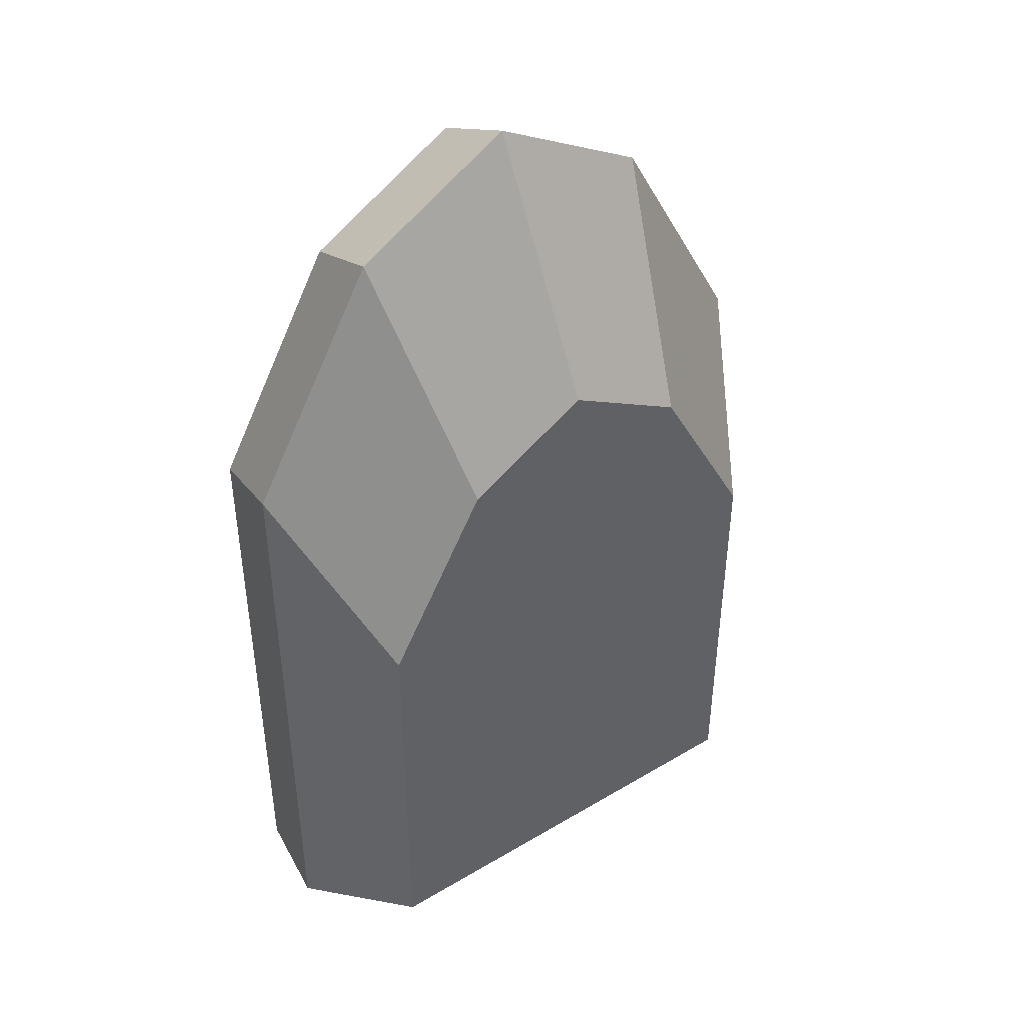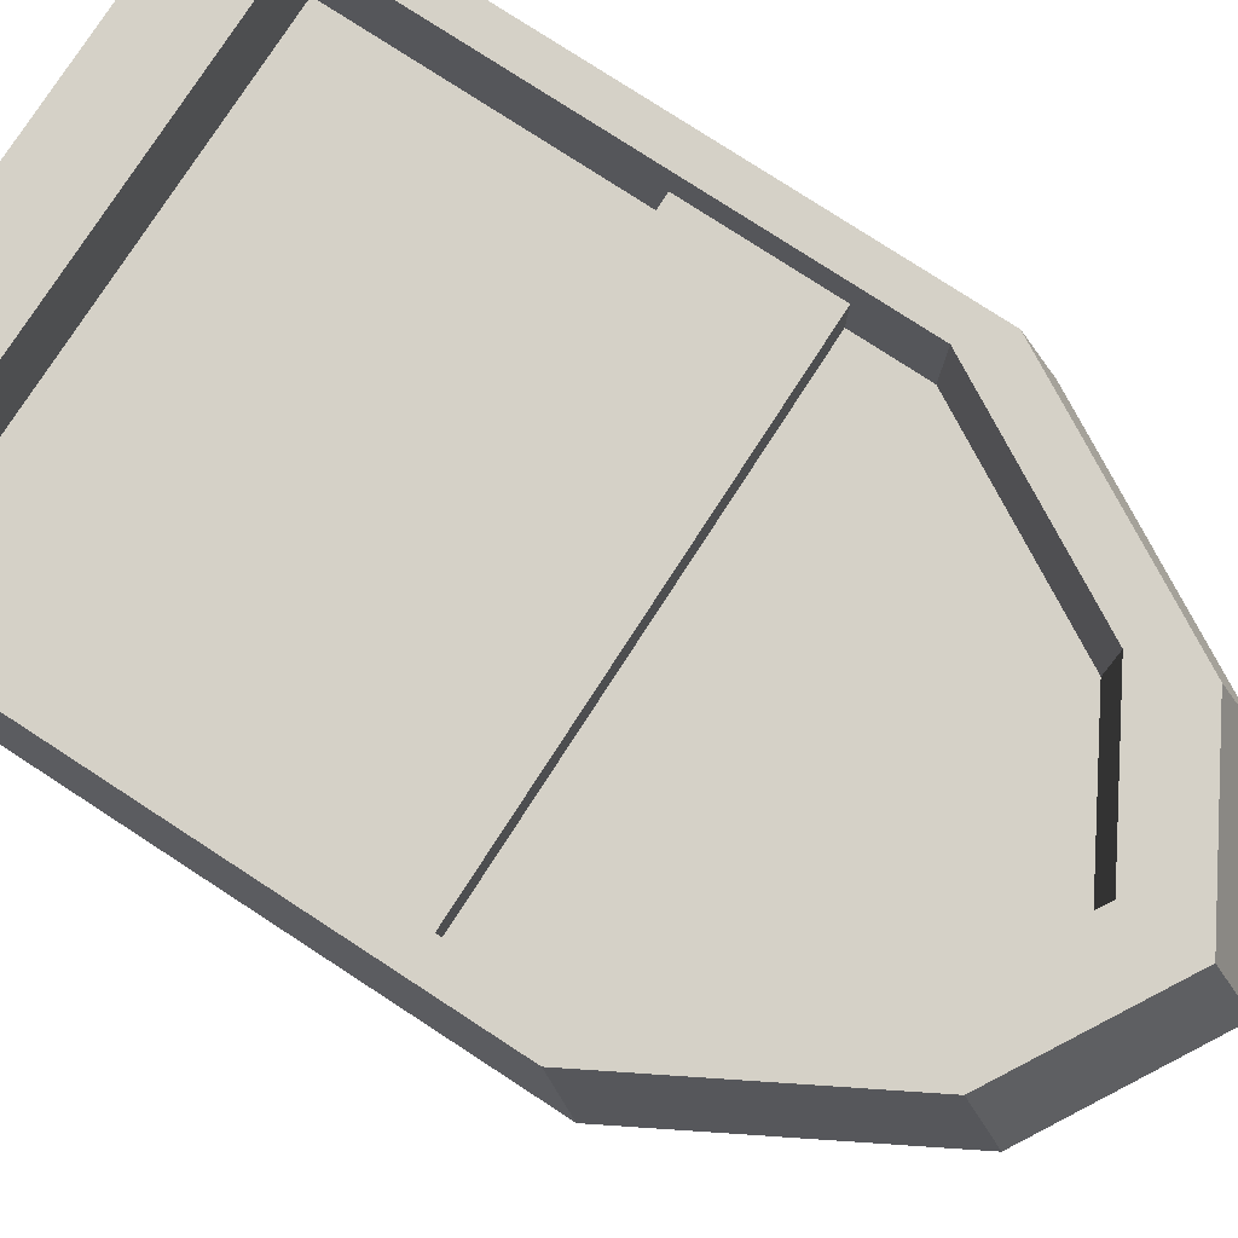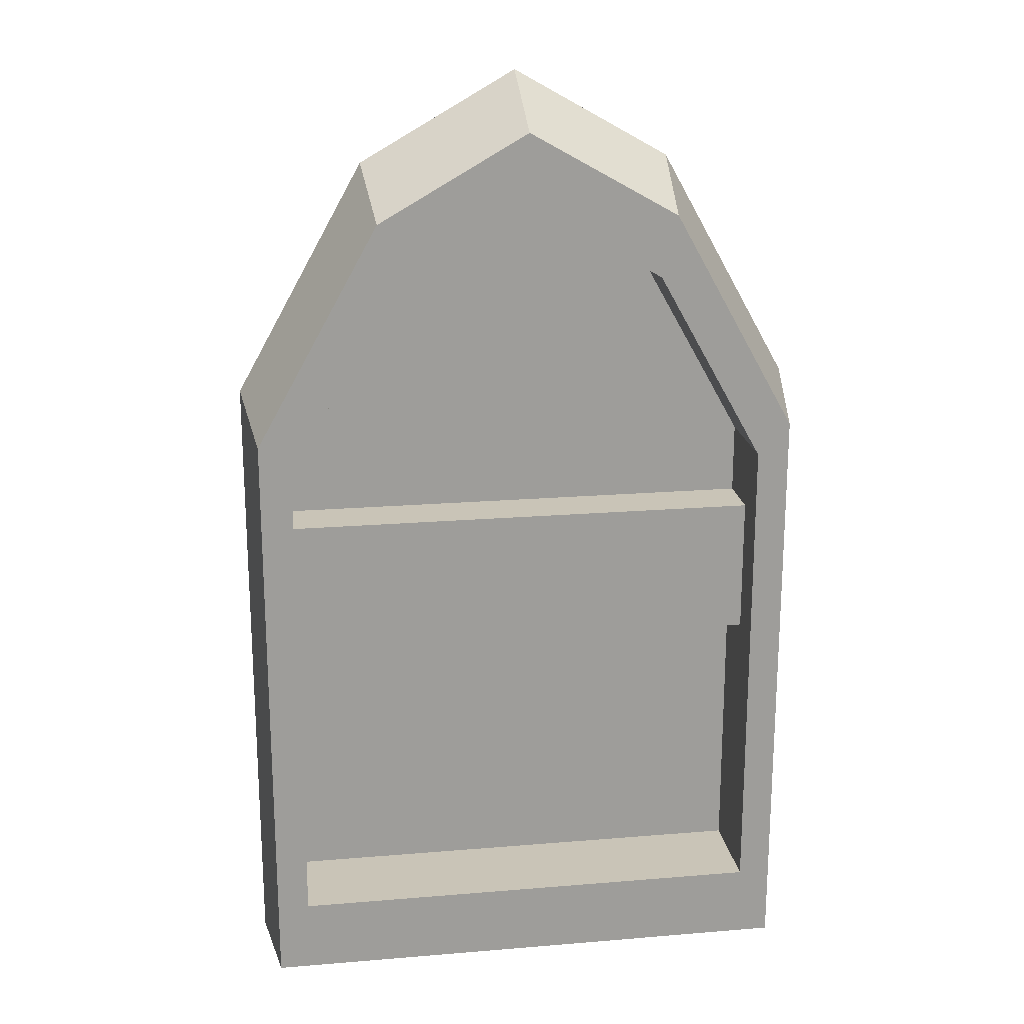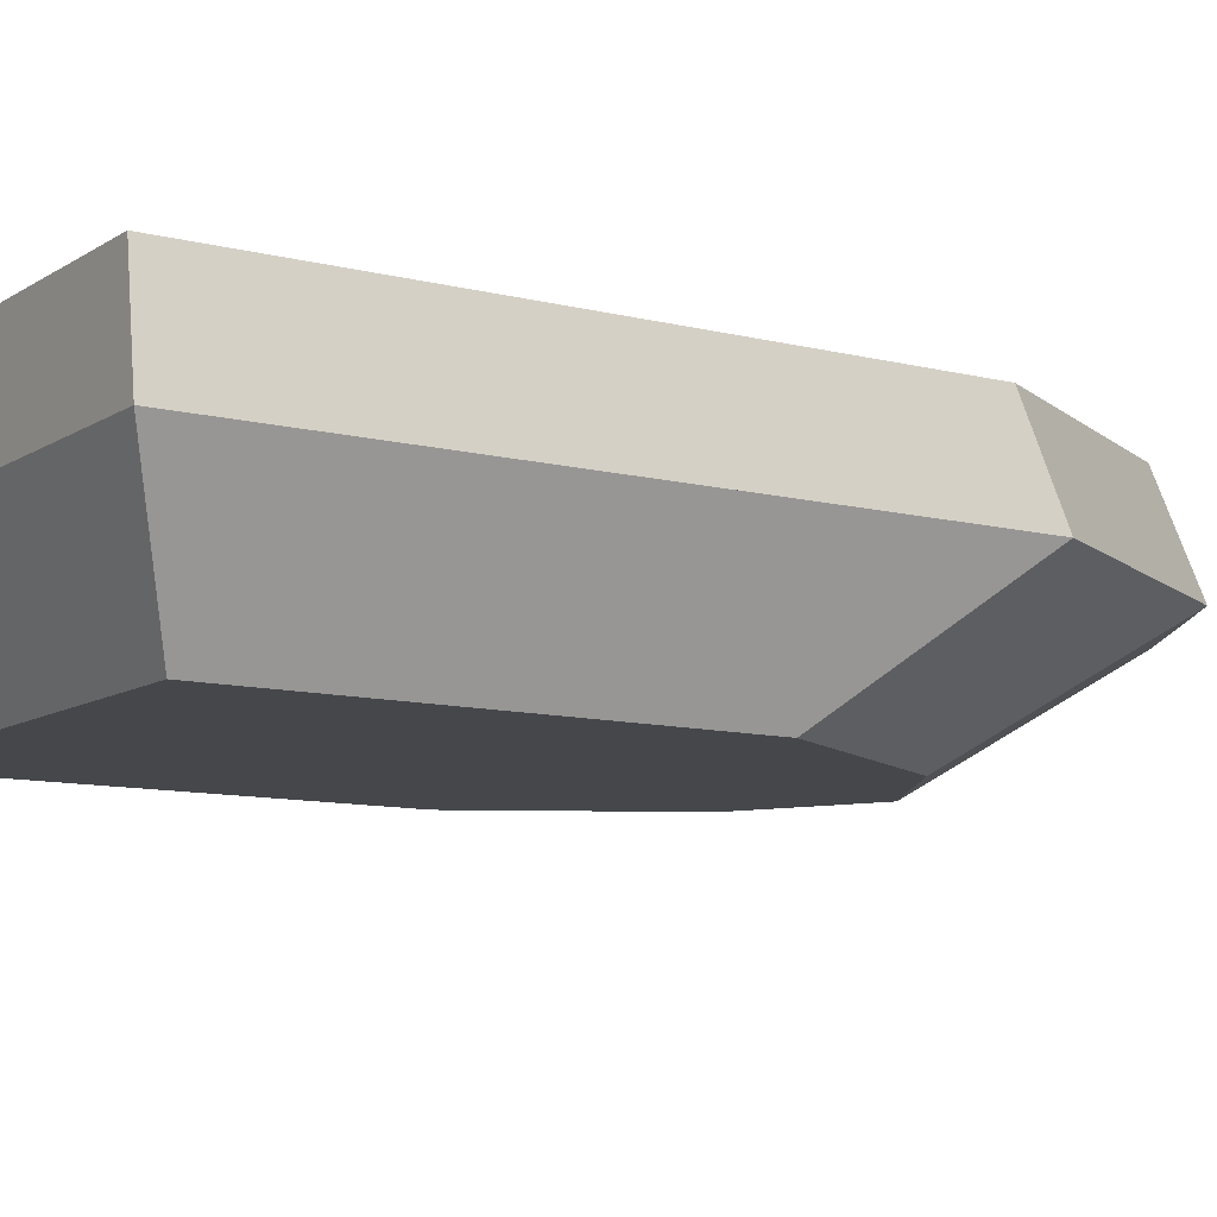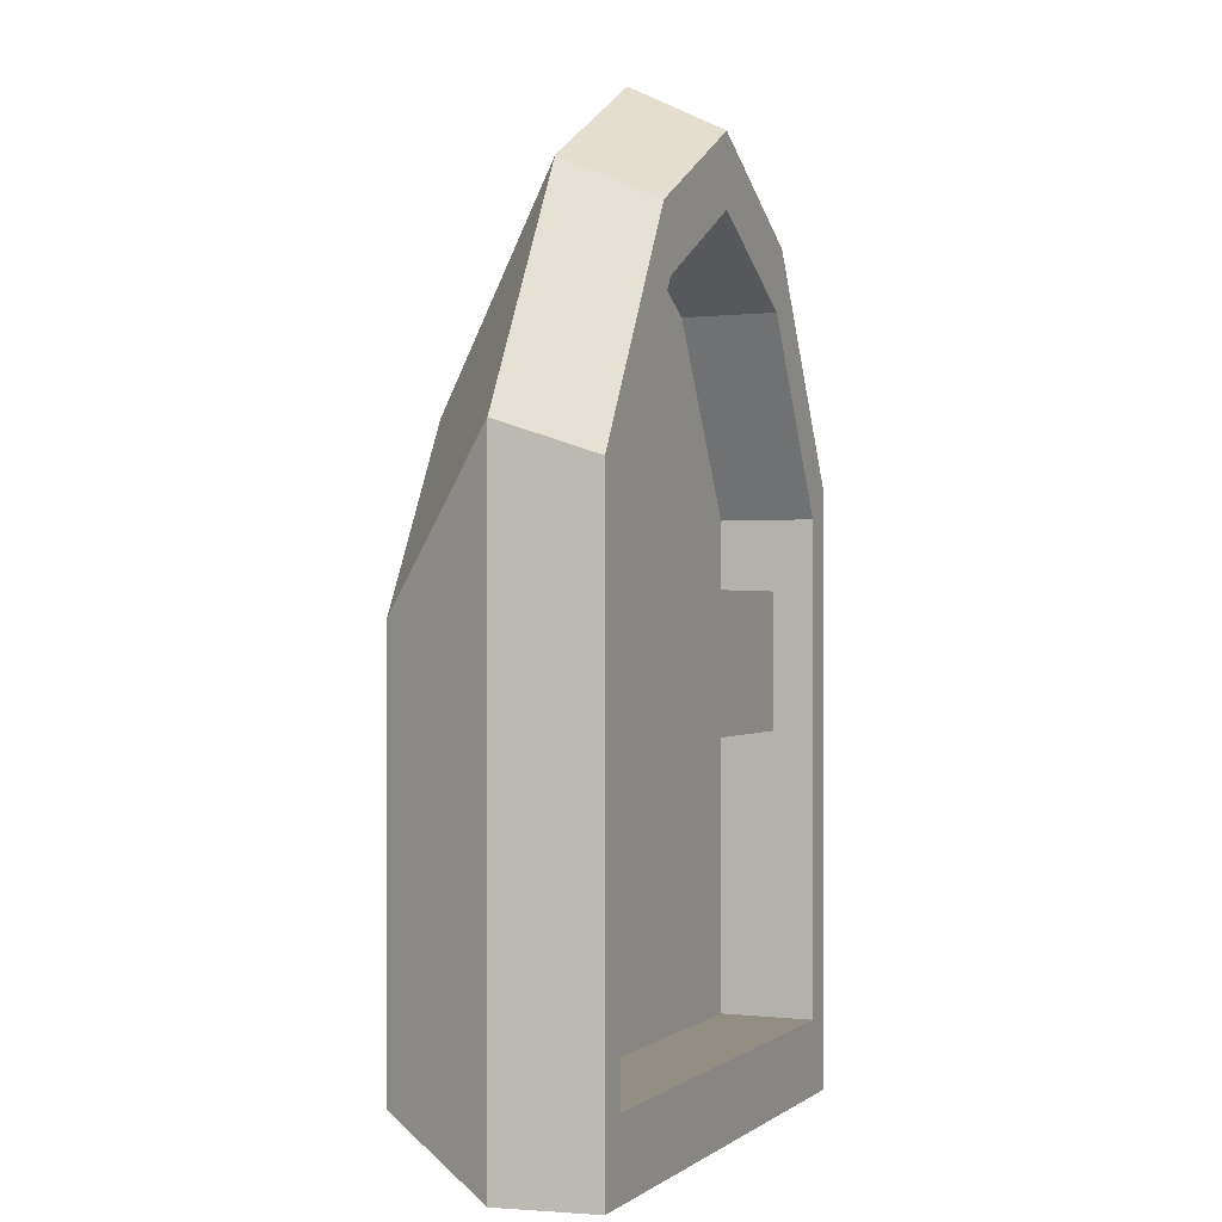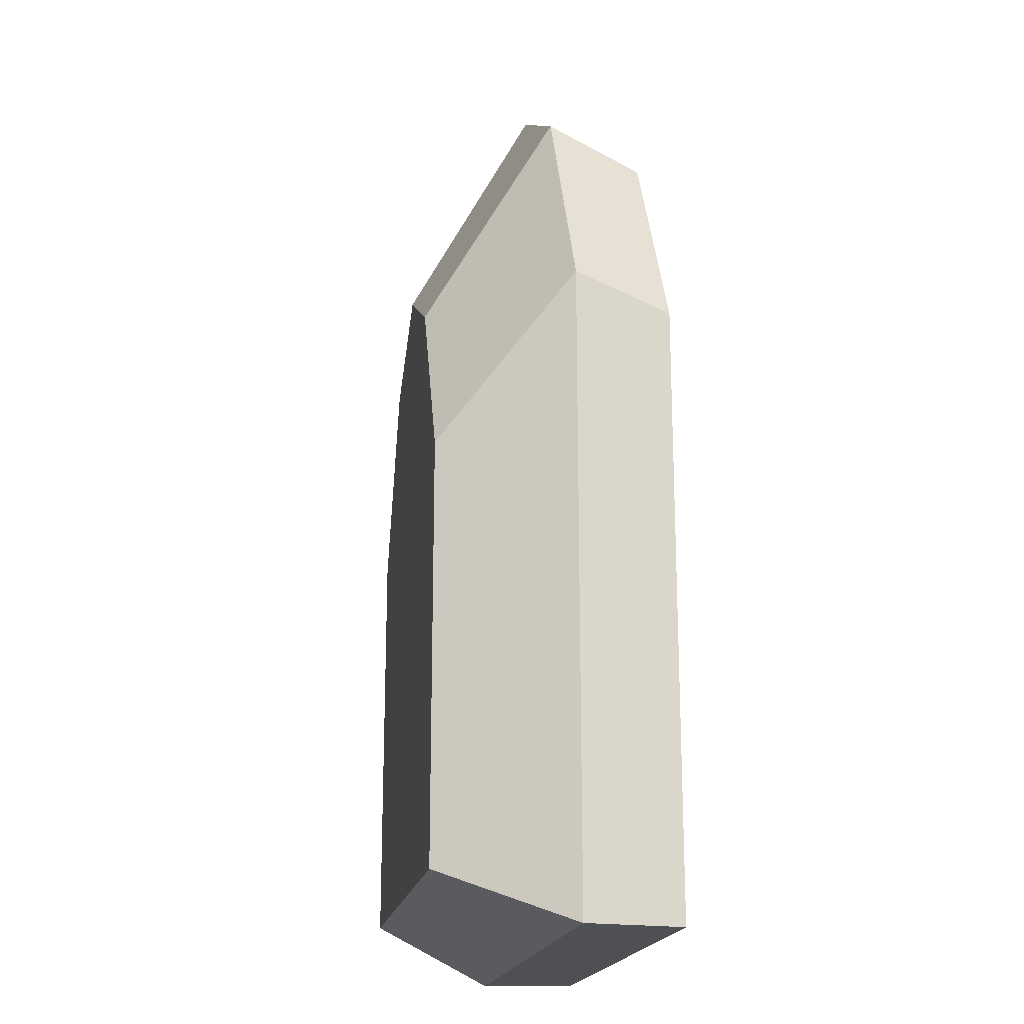
<metadata>
{"format":"obj","ext":"obj","renderer":"f3d","projection":"perspective","resolution":1024,"background":"white","views":[{"elev":43.6,"azim":-35.0,"up":"+Z"},{"elev":78.9,"azim":-57.0,"up":"+Y"},{"elev":20.0,"azim":171.3,"up":"+Z"},{"elev":-10.2,"azim":-123.0,"up":"+Y"},{"elev":-0.1,"azim":113.3,"up":"+Z"},{"elev":-18.7,"azim":80.6,"up":"+Z"}]}
</metadata>
<code>
v 0.2471 0.1349 0.07813
v 0.2471 0.1922 0.3758
v 0.2471 0.1349 0.3758
v 0.2471 0.2361 0.07813
v 0.2471 0.1922 0.5208
v 0.2471 0.2361 0.5949
v 0.2471 0.1349 0.5208
v 0.2471 0.1349 0.5949
v 0.3592 0.2361 0.7956
v 0.3592 0.1349 0.7956
v 0.5 0.1349 0.8759
v 0.5 0.2361 0.8759
v 0.5 0.2361 0.9499
v 0.3432 0.2361 0.8606
v 0.2133 0.2361 0.6281
v 0.2133 0.2361 0
v 0.6838 0.2361 0
v 0.7529 0.2361 0.07813
v 0.7529 0.1349 0.07813
v 0.7529 0.1349 0.3758
v 0.199 0.1349 0.6621
v 0.3353 0.1349 0.9061
v 0.7529 0.1349 0.5208
v 0.5 0.1349 1
v 0.3745 0 0.6782
v 0.5 0 0.7497
v 0.7293 0 0.05721
v 0.2707 0 0.4923
v 0.2707 0 0.05721
v 0.199 0.1349 0
v 0.801 0.1349 0
v 0.7867 0.2361 0
v 0.7867 0.2361 0.6281
v 0.7529 0.2361 0.5949
v 0.6568 0.2361 0.8606
v 0.6408 0.2361 0.7956
v 0.6647 0.1349 0.9061
v 0.6255 0 0.6782
v 0.7293 0 0.4923
v 0.801 0.1349 0.6621
v 0.7529 0.1349 0.5949
v 0.6408 0.1349 0.7956
v 0.7529 0.1922 0.5208
v 0.7529 0.1922 0.3758
g Mesh1 Group1 Model
f 1 2 3
f 4 2 1
f 4 5 2
f 6 5 4
f 6 7 5
f 7 6 8
f 9 8 6
f 8 9 10
f 9 11 10
f 11 9 12
f 9 13 12
f 9 14 13
f 6 14 9
f 6 15 14
f 15 6 16
f 4 16 6
f 16 4 17
f 17 4 18
f 1 18 4
f 18 1 19
f 1 20 19
f 20 1 3
f 8 1 3
f 8 21 1
f 21 8 22
f 22 8 10
f 10 7 8
f 7 10 23
f 23 10 11
f 24 10 11
f 22 10 24
f 25 24 22
f 24 25 26
f 25 27 26
f 28 27 25
f 27 28 29
f 28 30 29
f 30 28 21
f 28 22 21
f 22 28 25
f 14 21 22
f 21 14 15
f 15 30 21
f 30 15 16
f 16 31 30
f 31 16 32
f 32 16 17
f 17 18 32
f 32 18 33
f 34 33 18
f 34 35 33
f 36 35 34
f 12 35 36
f 12 13 35
f 24 35 13
f 35 24 37
f 24 38 37
f 38 24 26
f 26 27 38
f 38 27 39
f 31 39 27
f 39 31 40
f 40 41 31
f 37 41 40
f 37 42 41
f 24 42 37
f 24 11 42
f 12 42 11
f 42 12 36
f 34 42 36
f 42 34 41
f 34 43 41
f 43 34 18
f 43 18 44
f 44 18 20
f 20 18 19
f 19 31 20
f 1 31 19
f 1 30 31
f 30 1 21
f 27 30 31
f 30 27 29
f 20 31 23
f 23 31 41
f 23 41 43
f 23 42 41
f 23 11 42
f 43 7 23
f 7 43 5
f 43 2 5
f 2 43 44
f 20 2 44
f 2 20 3
f 20 7 3
f 7 20 23
f 8 3 7
f 40 35 37
f 35 40 33
f 31 33 40
f 33 31 32
f 37 39 40
f 39 37 38
f 13 22 24
f 22 13 14

</code>
